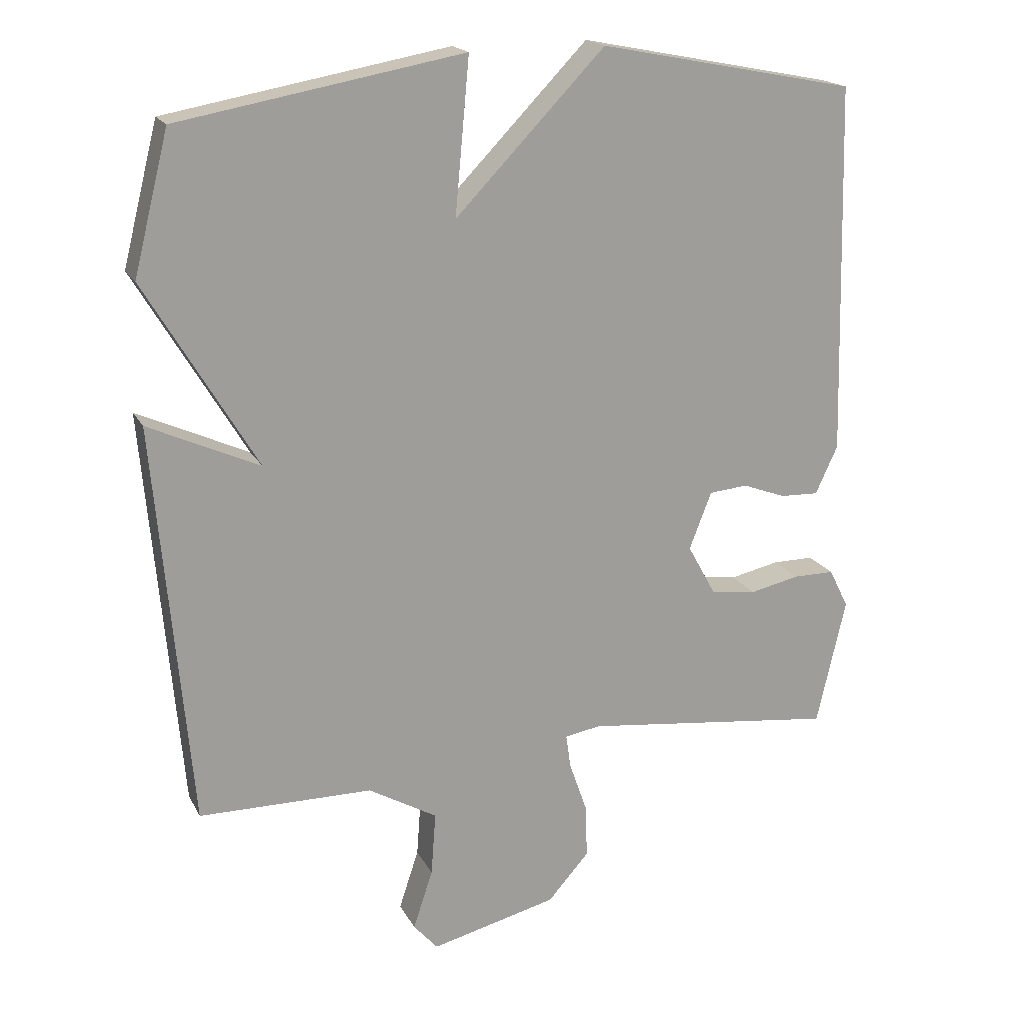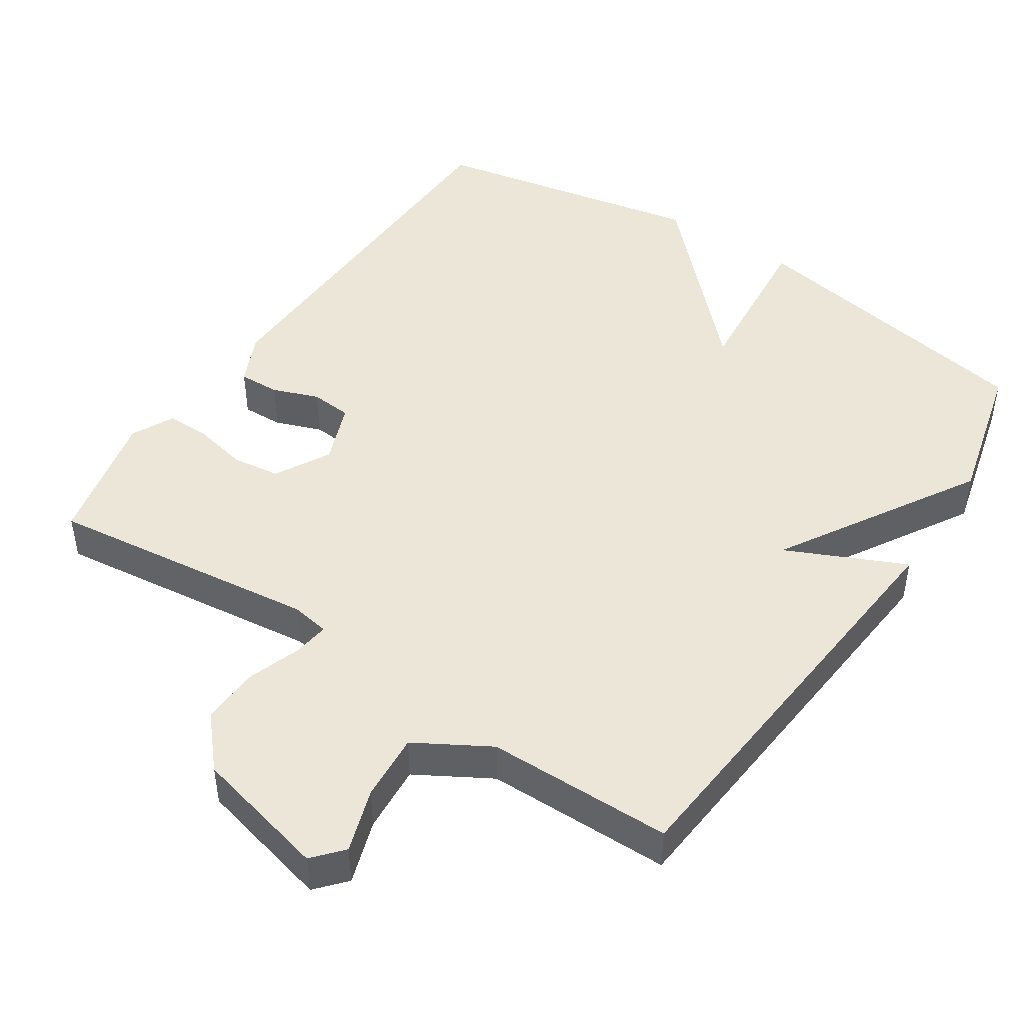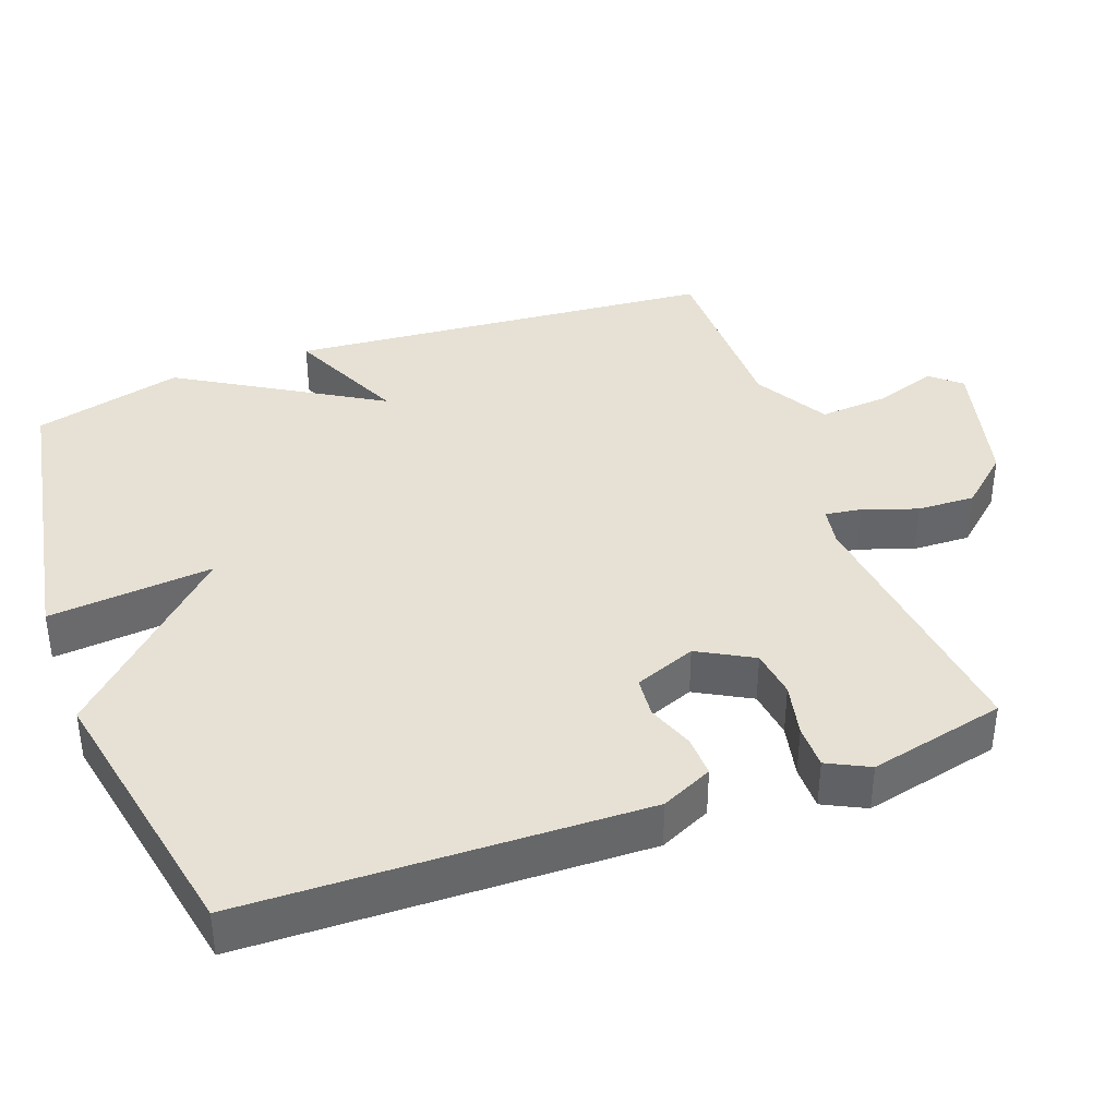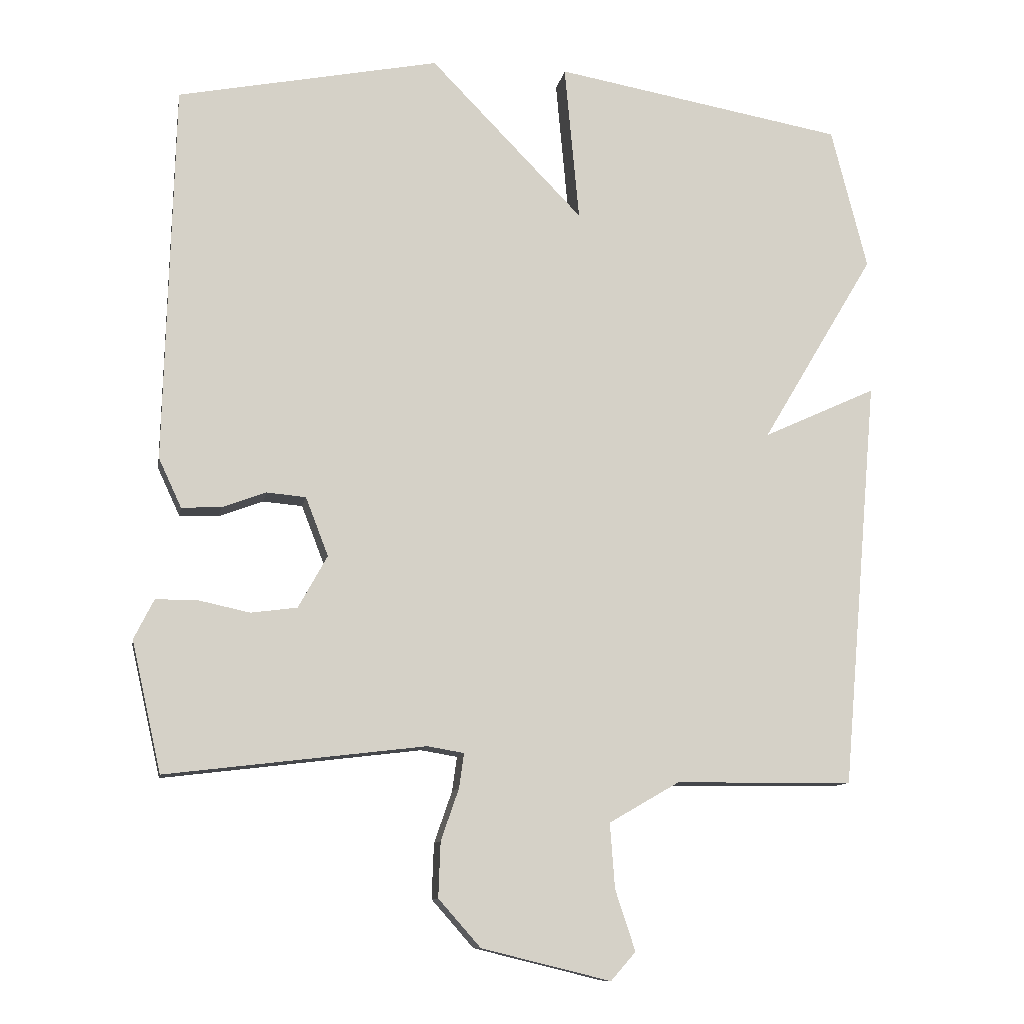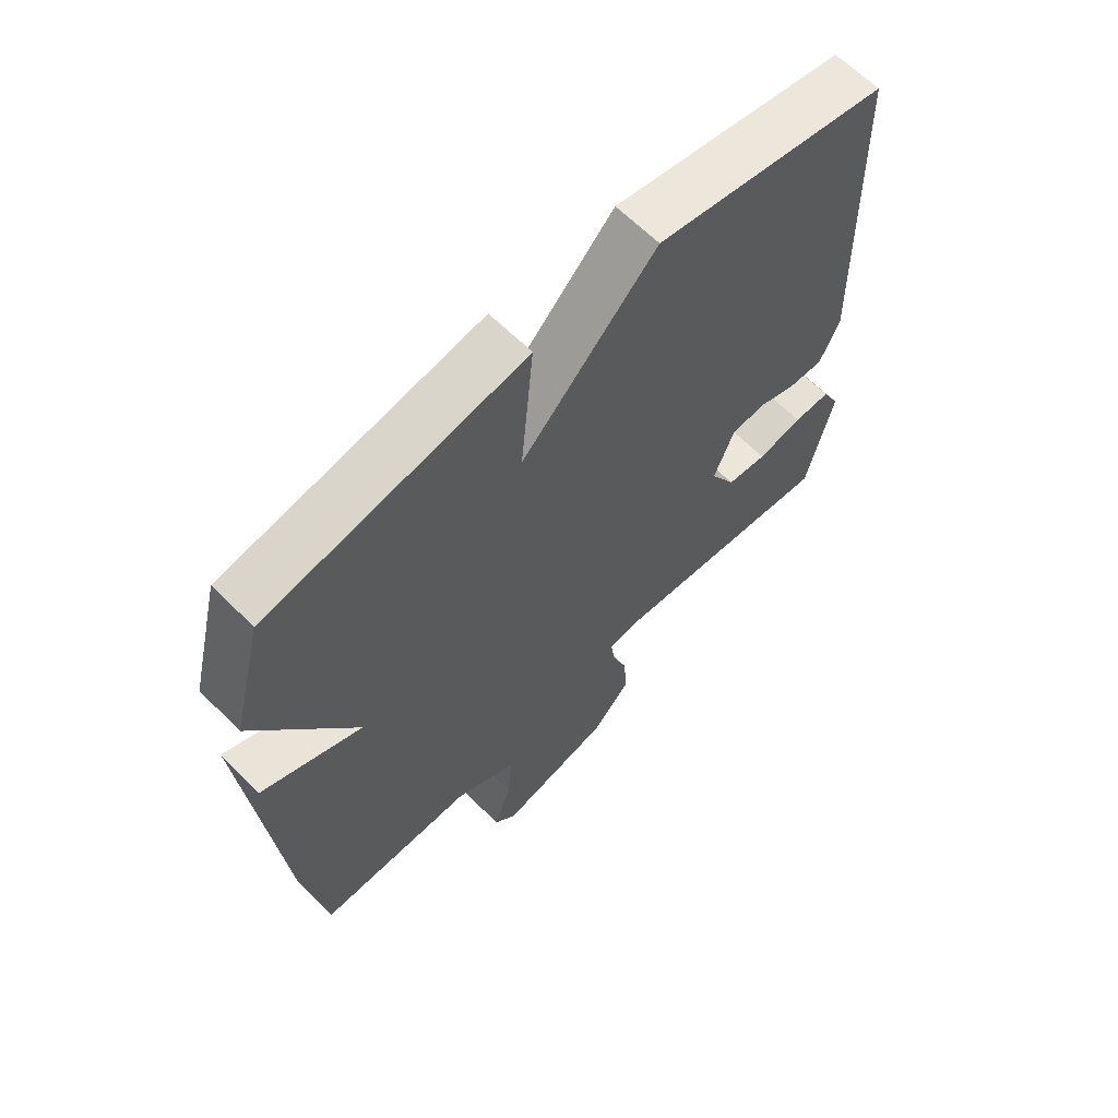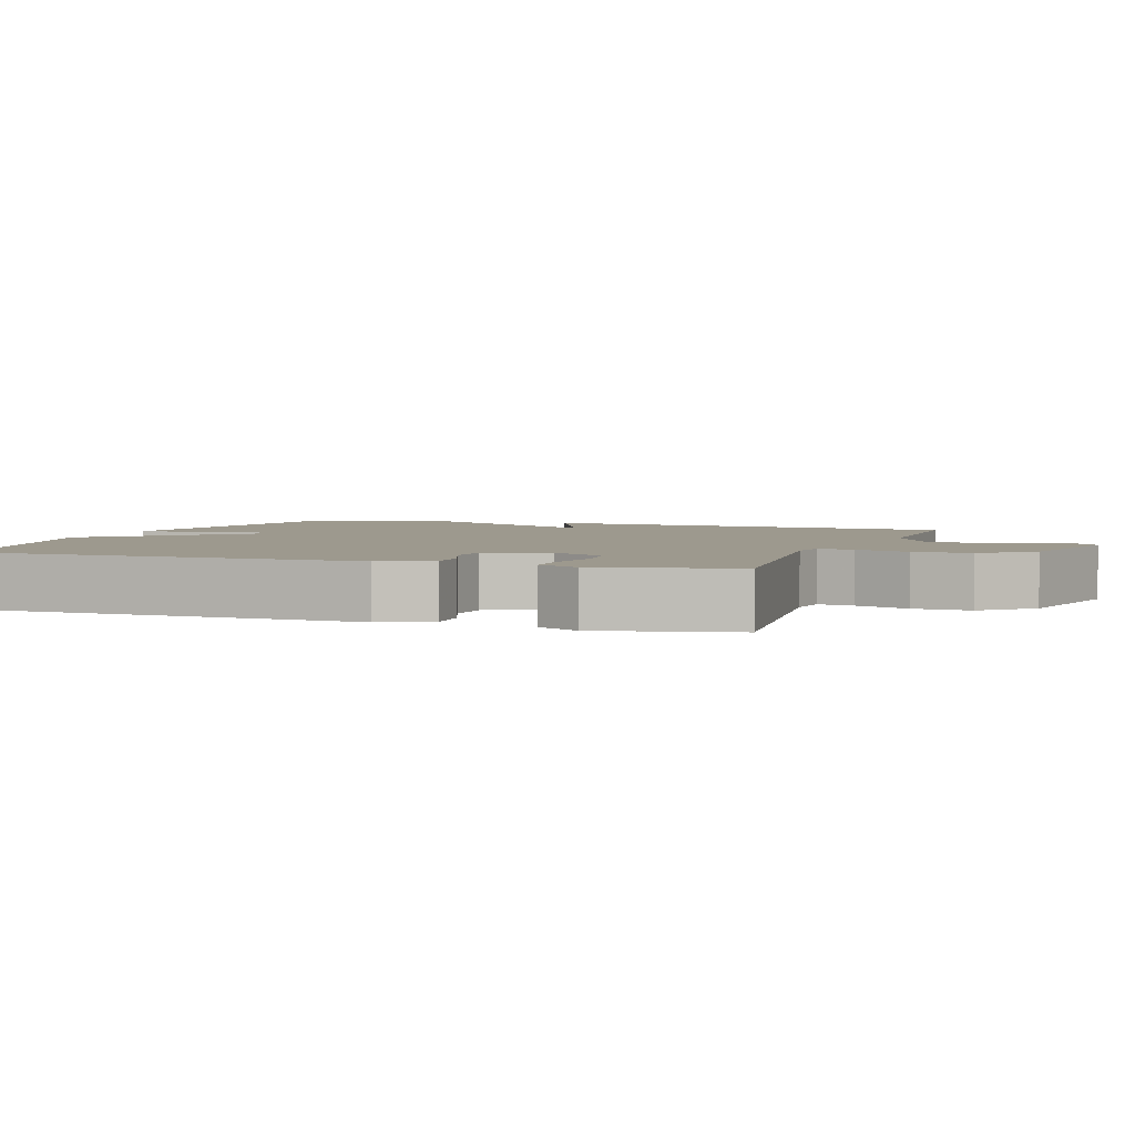
<metadata>
{"format":"obj","ext":"obj","renderer":"f3d","projection":"perspective","resolution":1024,"background":"white","views":[{"elev":18.6,"azim":-20.4,"up":"+Z"},{"elev":46.4,"azim":-146.5,"up":"+Y"},{"elev":39.0,"azim":69.9,"up":"+Y"},{"elev":-10.7,"azim":170.3,"up":"+Z"},{"elev":64.1,"azim":-44.9,"up":"+Z"},{"elev":3.4,"azim":109.5,"up":"+Y"}]}
</metadata>
<code>
v 0.5 0.07 -0.5
v 0.124 0.07 -0.455
v 0.071 0.07 -0.464
v 0.078 0.07 -0.514
v 0.104 0.07 -0.589
v 0.107 0.07 -0.669
v 0.046 0.07 -0.738
v -0.141 0.07 -0.784
v -0.177 0.07 -0.743
v -0.148 0.07 -0.655
v -0.141 0.07 -0.561
v -0.243 0.07 -0.502
v -0.5 0.07 -0.5
v -0.552 0.07 0.094
v -0.388 0.07 0.019
v -0.552 0.07 0.294
v -0.5 0.07 0.5
v -0.08 0.07 0.575
v -0.101 0.07 0.347
v 0.12 0.07 0.575
v 0.5 0.07 0.5
v 0.514 0.07 -0.049
v 0.481 0.07 -0.12
v 0.424 0.07 -0.118
v 0.36 0.07 -0.094
v 0.303 0.07 -0.099
v 0.27 0.07 -0.184
v 0.312 0.07 -0.26
v 0.379 0.07 -0.269
v 0.453 0.07 -0.253
v 0.514 0.07 -0.253
v 0.543 0.07 -0.311
v 0.5 0 -0.5
v 0.124 0 -0.455
v 0.071 0 -0.464
v 0.078 0 -0.514
v 0.104 0 -0.589
v 0.107 0 -0.669
v 0.046 0 -0.738
v -0.141 0 -0.784
v -0.177 0 -0.743
v -0.148 0 -0.655
v -0.141 0 -0.561
v -0.243 0 -0.502
v -0.5 0 -0.5
v -0.552 0 0.094
v -0.388 0 0.019
v -0.552 0 0.294
v -0.5 0 0.5
v -0.08 0 0.575
v -0.101 0 0.347
v 0.12 0 0.575
v 0.5 0 0.5
v 0.514 0 -0.049
v 0.481 0 -0.12
v 0.424 0 -0.118
v 0.36 0 -0.094
v 0.303 0 -0.099
v 0.27 0 -0.184
v 0.312 0 -0.26
v 0.379 0 -0.269
v 0.453 0 -0.253
v 0.514 0 -0.253
v 0.543 0 -0.311
f 32 1 2
f 31 32 2
f 30 31 2
f 29 30 2
f 28 29 2 3
f 27 28 3
f 26 27 3
f 23 24 25
f 22 23 25
f 21 22 25
f 20 21 25
f 19 20 25
f 19 25 26
f 17 18 19
f 16 17 19
f 15 16 19
f 15 19 26 3
f 14 15 3
f 13 14 3
f 12 13 3
f 8 9 10
f 7 8 10
f 6 7 10
f 5 6 10
f 4 5 10
f 4 10 11
f 3 4 11 12
f 34 33 64
f 34 64 63
f 34 63 62
f 34 62 61
f 35 34 61 60
f 35 60 59
f 35 59 58
f 57 56 55
f 57 55 54
f 57 54 53
f 57 53 52
f 57 52 51
f 58 57 51
f 51 50 49
f 51 49 48
f 51 48 47
f 35 58 51 47
f 35 47 46
f 35 46 45
f 35 45 44
f 42 41 40
f 42 40 39
f 42 39 38
f 42 38 37
f 42 37 36
f 43 42 36
f 44 43 36 35
f 1 33 34 2
f 2 34 35 3
f 3 35 36 4
f 4 36 37 5
f 5 37 38 6
f 6 38 39 7
f 7 39 40 8
f 8 40 41 9
f 9 41 42 10
f 10 42 43 11
f 11 43 44 12
f 12 44 45 13
f 13 45 46 14
f 14 46 47 15
f 15 47 48 16
f 16 48 49 17
f 17 49 50 18
f 18 50 51 19
f 19 51 52 20
f 20 52 53 21
f 21 53 54 22
f 22 54 55 23
f 23 55 56 24
f 24 56 57 25
f 25 57 58 26
f 26 58 59 27
f 27 59 60 28
f 28 60 61 29
f 29 61 62 30
f 30 62 63 31
f 31 63 64 32
f 32 64 33 1

</code>
